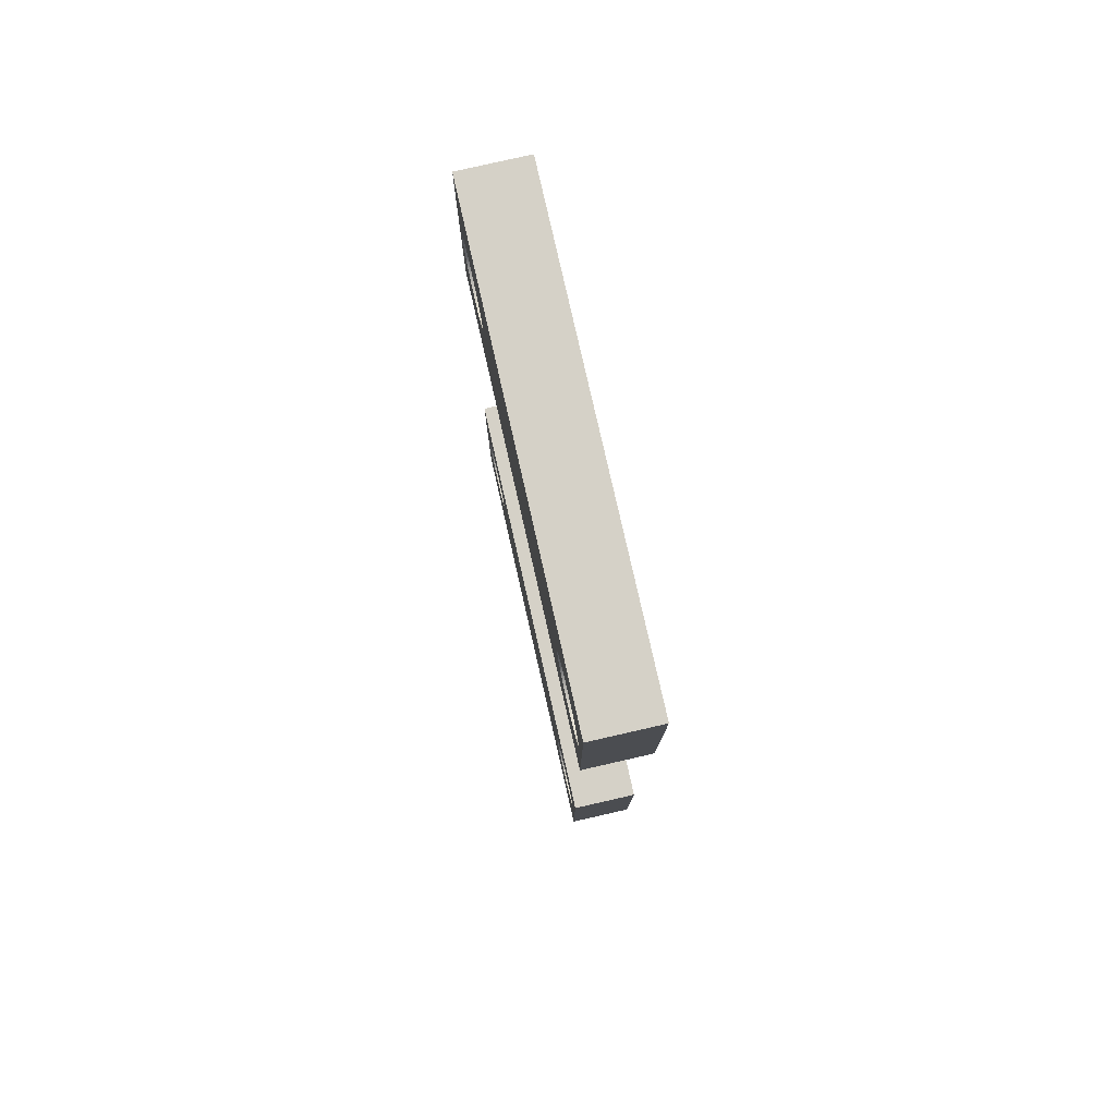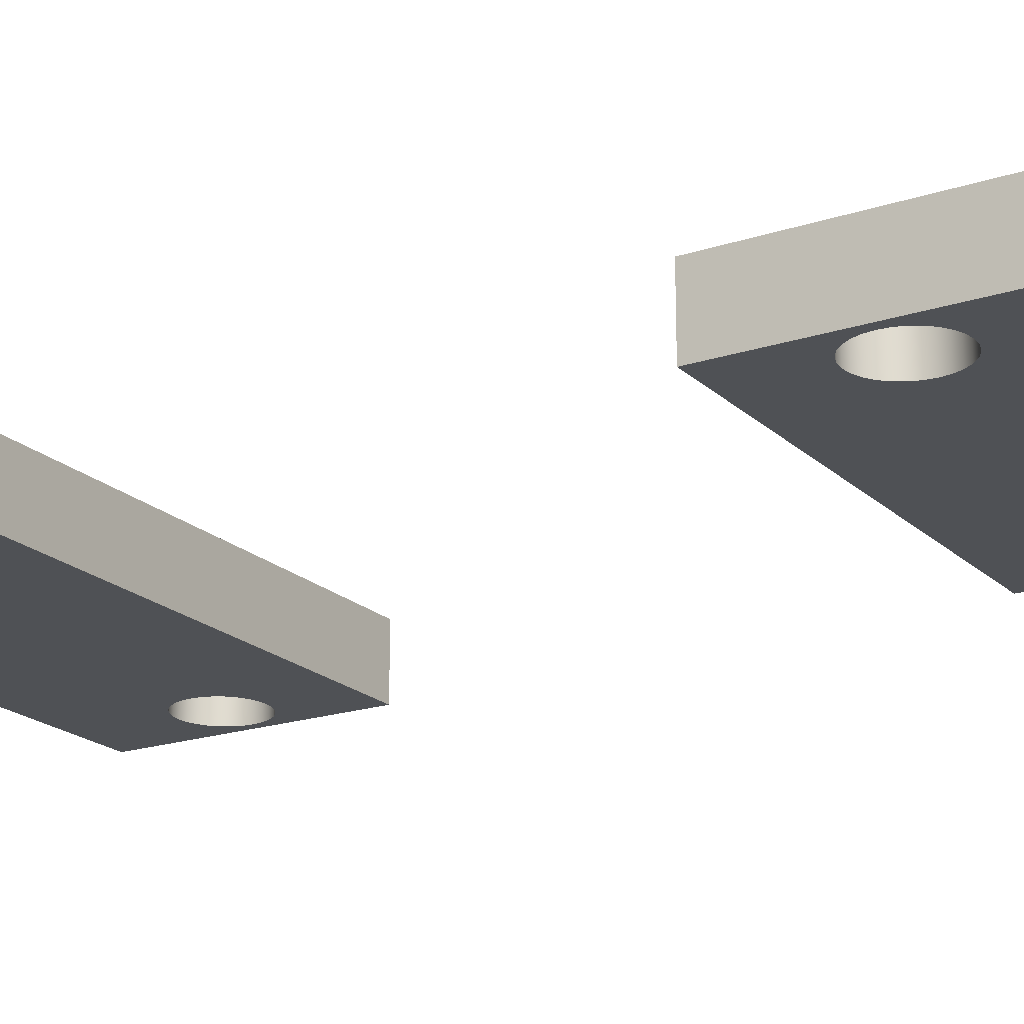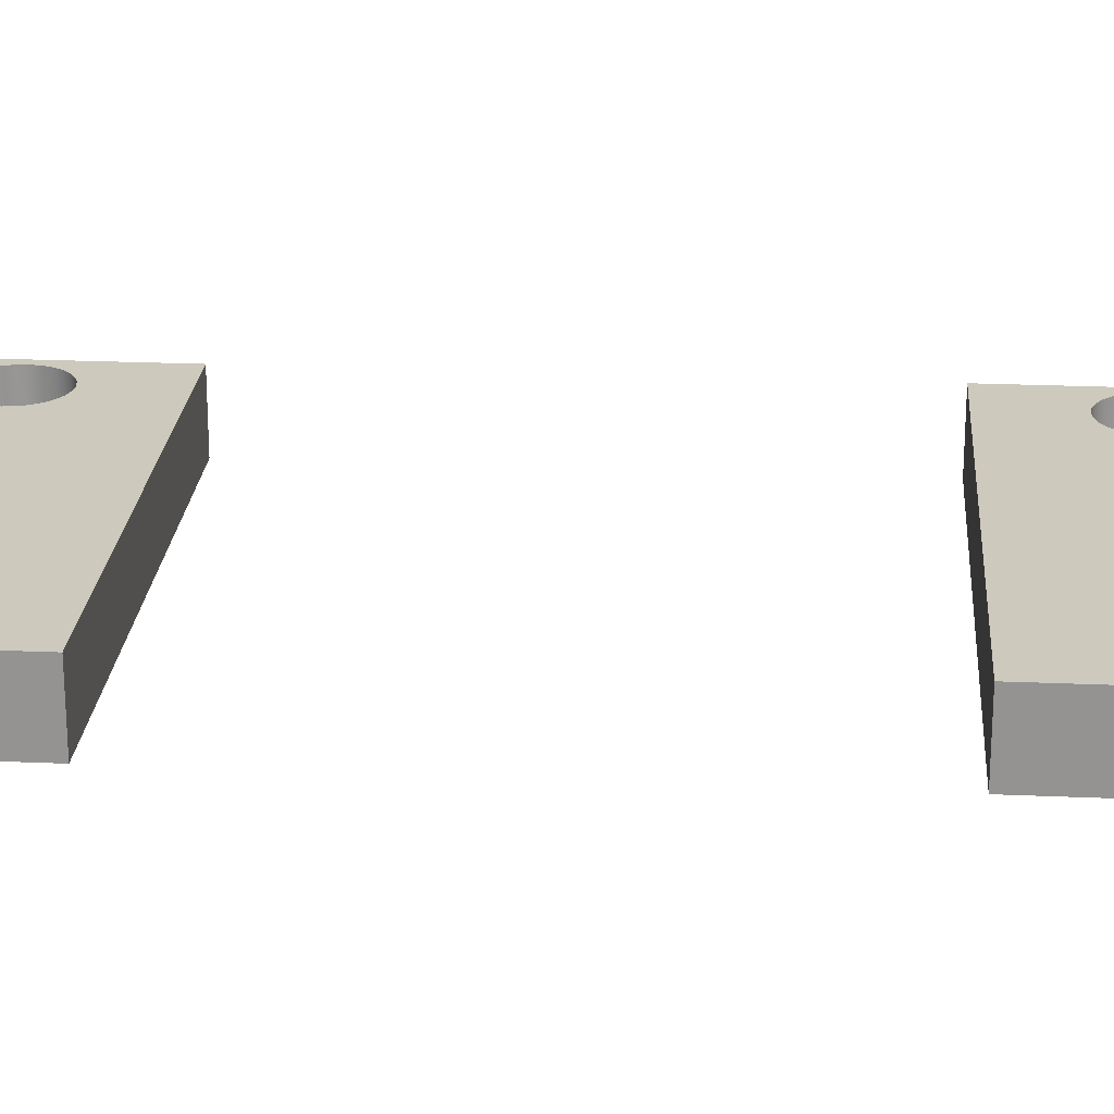
<metadata>
{"format":"obj","ext":"obj","renderer":"f3d","projection":"perspective","resolution":1024,"background":"white","views":[{"elev":79.5,"azim":77.2,"up":"+Z"},{"elev":-19.8,"azim":121.5,"up":"+Y"},{"elev":22.6,"azim":94.3,"up":"+Y"}]}
</metadata>
<code>
v 7 0 -3.75
v 0 0 -3.75
v 0 1 -3.75
v 7 1 -3.75
v 0 0 -3.75
v 0 0 0
v 0 1 0
v 0 1 -3.75
v 0 0 0
v 7 0 0
v 7 1 0
v 0 1 0
v 5.65 1 -2
v 5.665 1 -2.134
v 5.709 1 -2.26
v 5.781 1 -2.374
v 5.876 1 -2.469
v 5.99 1 -2.541
v 6.116 1 -2.585
v 6.25 1 -2.6
v 6.384 1 -2.585
v 6.51 1 -2.541
v 6.624 1 -2.469
v 6.719 1 -2.374
v 6.791 1 -2.26
v 6.835 1 -2.134
v 6.85 1 -2
v 6.835 1 -1.866
v 6.791 1 -1.74
v 6.719 1 -1.626
v 6.624 1 -1.531
v 6.51 1 -1.459
v 6.384 1 -1.415
v 6.25 1 -1.4
v 6.116 1 -1.415
v 5.99 1 -1.459
v 5.876 1 -1.531
v 5.781 1 -1.626
v 5.709 1 -1.74
v 5.665 1 -1.866
v 0.15 1 -2
v 0.165 1 -2.134
v 0.2094 1 -2.26
v 0.2809 1 -2.374
v 0.3759 1 -2.469
v 0.4897 1 -2.541
v 0.6165 1 -2.585
v 0.75 1 -2.6
v 0.8835 1 -2.585
v 1.01 1 -2.541
v 1.124 1 -2.469
v 1.219 1 -2.374
v 1.291 1 -2.26
v 1.335 1 -2.134
v 1.35 1 -2
v 1.335 1 -1.866
v 1.291 1 -1.74
v 1.219 1 -1.626
v 1.124 1 -1.531
v 1.01 1 -1.459
v 0.8835 1 -1.415
v 0.75 1 -1.4
v 0.6165 1 -1.415
v 0.4897 1 -1.459
v 0.3759 1 -1.531
v 0.2809 1 -1.626
v 0.2094 1 -1.74
v 0.165 1 -1.866
v 0 1 0
v 7 1 0
v 7 1 -3.75
v 0 1 -3.75
v 5.65 1 -2
v 5.665 1 -1.866
v 5.709 1 -1.74
v 5.781 1 -1.626
v 5.876 1 -1.531
v 5.99 1 -1.459
v 6.116 1 -1.415
v 6.25 1 -1.4
v 6.384 1 -1.415
v 6.51 1 -1.459
v 6.624 1 -1.531
v 6.719 1 -1.626
v 6.791 1 -1.74
v 6.835 1 -1.866
v 6.85 1 -2
v 6.835 1 -2.134
v 6.791 1 -2.26
v 6.719 1 -2.374
v 6.624 1 -2.469
v 6.51 1 -2.541
v 6.384 1 -2.585
v 6.25 1 -2.6
v 6.116 1 -2.585
v 5.99 1 -2.541
v 5.876 1 -2.469
v 5.781 1 -2.374
v 5.709 1 -2.26
v 5.665 1 -2.134
v 5.65 0 -2
v 5.665 0 -2.134
v 5.709 0 -2.26
v 5.781 0 -2.374
v 5.876 0 -2.469
v 5.99 0 -2.541
v 6.116 0 -2.585
v 6.25 0 -2.6
v 6.384 0 -2.585
v 6.51 0 -2.541
v 6.624 0 -2.469
v 6.719 0 -2.374
v 6.791 0 -2.26
v 6.835 0 -2.134
v 6.85 0 -2
v 6.835 0 -1.866
v 6.791 0 -1.74
v 6.719 0 -1.626
v 6.624 0 -1.531
v 6.51 0 -1.459
v 6.384 0 -1.415
v 6.25 0 -1.4
v 6.116 0 -1.415
v 5.99 0 -1.459
v 5.876 0 -1.531
v 5.781 0 -1.626
v 5.709 0 -1.74
v 5.665 0 -1.866
v 5.65 1 -2
v 5.65 0 -2
v 7 0 0
v 7 0 -3.75
v 7 1 -3.75
v 7 1 0
v 0.15 1 -2
v 0.165 1 -1.866
v 0.2094 1 -1.74
v 0.2809 1 -1.626
v 0.3759 1 -1.531
v 0.4897 1 -1.459
v 0.6165 1 -1.415
v 0.75 1 -1.4
v 0.8835 1 -1.415
v 1.01 1 -1.459
v 1.124 1 -1.531
v 1.219 1 -1.626
v 1.291 1 -1.74
v 1.335 1 -1.866
v 1.35 1 -2
v 1.335 1 -2.134
v 1.291 1 -2.26
v 1.219 1 -2.374
v 1.124 1 -2.469
v 1.01 1 -2.541
v 0.8835 1 -2.585
v 0.75 1 -2.6
v 0.6165 1 -2.585
v 0.4897 1 -2.541
v 0.3759 1 -2.469
v 0.2809 1 -2.374
v 0.2094 1 -2.26
v 0.165 1 -2.134
v 0.15 0 -2
v 0.165 0 -2.134
v 0.2094 0 -2.26
v 0.2809 0 -2.374
v 0.3759 0 -2.469
v 0.4897 0 -2.541
v 0.6165 0 -2.585
v 0.75 0 -2.6
v 0.8835 0 -2.585
v 1.01 0 -2.541
v 1.124 0 -2.469
v 1.219 0 -2.374
v 1.291 0 -2.26
v 1.335 0 -2.134
v 1.35 0 -2
v 1.335 0 -1.866
v 1.291 0 -1.74
v 1.219 0 -1.626
v 1.124 0 -1.531
v 1.01 0 -1.459
v 0.8835 0 -1.415
v 0.75 0 -1.4
v 0.6165 0 -1.415
v 0.4897 0 -1.459
v 0.3759 0 -1.531
v 0.2809 0 -1.626
v 0.2094 0 -1.74
v 0.165 0 -1.866
v 0.15 1 -2
v 0.15 0 -2
v 5.65 0 -2
v 5.665 0 -1.866
v 5.709 0 -1.74
v 5.781 0 -1.626
v 5.876 0 -1.531
v 5.99 0 -1.459
v 6.116 0 -1.415
v 6.25 0 -1.4
v 6.384 0 -1.415
v 6.51 0 -1.459
v 6.624 0 -1.531
v 6.719 0 -1.626
v 6.791 0 -1.74
v 6.835 0 -1.866
v 6.85 0 -2
v 6.835 0 -2.134
v 6.791 0 -2.26
v 6.719 0 -2.374
v 6.624 0 -2.469
v 6.51 0 -2.541
v 6.384 0 -2.585
v 6.25 0 -2.6
v 6.116 0 -2.585
v 5.99 0 -2.541
v 5.876 0 -2.469
v 5.781 0 -2.374
v 5.709 0 -2.26
v 5.665 0 -2.134
v 0.15 0 -2
v 0.165 0 -1.866
v 0.2094 0 -1.74
v 0.2809 0 -1.626
v 0.3759 0 -1.531
v 0.4897 0 -1.459
v 0.6165 0 -1.415
v 0.75 0 -1.4
v 0.8835 0 -1.415
v 1.01 0 -1.459
v 1.124 0 -1.531
v 1.219 0 -1.626
v 1.291 0 -1.74
v 1.335 0 -1.866
v 1.35 0 -2
v 1.335 0 -2.134
v 1.291 0 -2.26
v 1.219 0 -2.374
v 1.124 0 -2.469
v 1.01 0 -2.541
v 0.8835 0 -2.585
v 0.75 0 -2.6
v 0.6165 0 -2.585
v 0.4897 0 -2.541
v 0.3759 0 -2.469
v 0.2809 0 -2.374
v 0.2094 0 -2.26
v 0.165 0 -2.134
v 7 0 0
v 0 0 0
v 0 0 -3.75
v 7 0 -3.75
v 0.15 0 -13
v 0.165 0 -12.87
v 0.2094 0 -12.74
v 0.2809 0 -12.63
v 0.3759 0 -12.53
v 0.4897 0 -12.46
v 0.6165 0 -12.42
v 0.75 0 -12.4
v 0.8835 0 -12.42
v 1.01 0 -12.46
v 1.124 0 -12.53
v 1.219 0 -12.63
v 1.291 0 -12.74
v 1.335 0 -12.87
v 1.35 0 -13
v 1.335 0 -13.13
v 1.291 0 -13.26
v 1.219 0 -13.37
v 1.124 0 -13.47
v 1.01 0 -13.54
v 0.8835 0 -13.58
v 0.75 0 -13.6
v 0.6165 0 -13.58
v 0.4897 0 -13.54
v 0.3759 0 -13.47
v 0.2809 0 -13.37
v 0.2094 0 -13.26
v 0.165 0 -13.13
v 5.65 0 -13
v 5.665 0 -12.87
v 5.709 0 -12.74
v 5.781 0 -12.63
v 5.876 0 -12.53
v 5.99 0 -12.46
v 6.116 0 -12.42
v 6.25 0 -12.4
v 6.384 0 -12.42
v 6.51 0 -12.46
v 6.624 0 -12.53
v 6.719 0 -12.63
v 6.791 0 -12.74
v 6.835 0 -12.87
v 6.85 0 -13
v 6.835 0 -13.13
v 6.791 0 -13.26
v 6.719 0 -13.37
v 6.624 0 -13.47
v 6.51 0 -13.54
v 6.384 0 -13.58
v 6.25 0 -13.6
v 6.116 0 -13.58
v 5.99 0 -13.54
v 5.876 0 -13.47
v 5.781 0 -13.37
v 5.709 0 -13.26
v 5.665 0 -13.13
v 0 0 -11.25
v 0 0 -15
v 7 0 -15
v 7 0 -11.25
v 0.15 1 -13
v 0.165 1 -13.13
v 0.2094 1 -13.26
v 0.2809 1 -13.37
v 0.3759 1 -13.47
v 0.4897 1 -13.54
v 0.6165 1 -13.58
v 0.75 1 -13.6
v 0.8835 1 -13.58
v 1.01 1 -13.54
v 1.124 1 -13.47
v 1.219 1 -13.37
v 1.291 1 -13.26
v 1.335 1 -13.13
v 1.35 1 -13
v 1.335 1 -12.87
v 1.291 1 -12.74
v 1.219 1 -12.63
v 1.124 1 -12.53
v 1.01 1 -12.46
v 0.8835 1 -12.42
v 0.75 1 -12.4
v 0.6165 1 -12.42
v 0.4897 1 -12.46
v 0.3759 1 -12.53
v 0.2809 1 -12.63
v 0.2094 1 -12.74
v 0.165 1 -12.87
v 5.65 1 -13
v 5.665 1 -13.13
v 5.709 1 -13.26
v 5.781 1 -13.37
v 5.876 1 -13.47
v 5.99 1 -13.54
v 6.116 1 -13.58
v 6.25 1 -13.6
v 6.384 1 -13.58
v 6.51 1 -13.54
v 6.624 1 -13.47
v 6.719 1 -13.37
v 6.791 1 -13.26
v 6.835 1 -13.13
v 6.85 1 -13
v 6.835 1 -12.87
v 6.791 1 -12.74
v 6.719 1 -12.63
v 6.624 1 -12.53
v 6.51 1 -12.46
v 6.384 1 -12.42
v 6.25 1 -12.4
v 6.116 1 -12.42
v 5.99 1 -12.46
v 5.876 1 -12.53
v 5.781 1 -12.63
v 5.709 1 -12.74
v 5.665 1 -12.87
v 0 1 -15
v 0 1 -11.25
v 7 1 -11.25
v 7 1 -15
v 0 0 -15
v 0 0 -11.25
v 0 1 -11.25
v 0 1 -15
v 0 0 -11.25
v 7 0 -11.25
v 7 1 -11.25
v 0 1 -11.25
v 7 0 -11.25
v 7 0 -15
v 7 1 -15
v 7 1 -11.25
v 7 0 -15
v 0 0 -15
v 0 1 -15
v 7 1 -15
v 0.15 1 -13
v 0.165 1 -12.87
v 0.2094 1 -12.74
v 0.2809 1 -12.63
v 0.3759 1 -12.53
v 0.4897 1 -12.46
v 0.6165 1 -12.42
v 0.75 1 -12.4
v 0.8835 1 -12.42
v 1.01 1 -12.46
v 1.124 1 -12.53
v 1.219 1 -12.63
v 1.291 1 -12.74
v 1.335 1 -12.87
v 1.35 1 -13
v 1.335 1 -13.13
v 1.291 1 -13.26
v 1.219 1 -13.37
v 1.124 1 -13.47
v 1.01 1 -13.54
v 0.8835 1 -13.58
v 0.75 1 -13.6
v 0.6165 1 -13.58
v 0.4897 1 -13.54
v 0.3759 1 -13.47
v 0.2809 1 -13.37
v 0.2094 1 -13.26
v 0.165 1 -13.13
v 0.15 0 -13
v 0.165 0 -13.13
v 0.2094 0 -13.26
v 0.2809 0 -13.37
v 0.3759 0 -13.47
v 0.4897 0 -13.54
v 0.6165 0 -13.58
v 0.75 0 -13.6
v 0.8835 0 -13.58
v 1.01 0 -13.54
v 1.124 0 -13.47
v 1.219 0 -13.37
v 1.291 0 -13.26
v 1.335 0 -13.13
v 1.35 0 -13
v 1.335 0 -12.87
v 1.291 0 -12.74
v 1.219 0 -12.63
v 1.124 0 -12.53
v 1.01 0 -12.46
v 0.8835 0 -12.42
v 0.75 0 -12.4
v 0.6165 0 -12.42
v 0.4897 0 -12.46
v 0.3759 0 -12.53
v 0.2809 0 -12.63
v 0.2094 0 -12.74
v 0.165 0 -12.87
v 0.15 1 -13
v 0.15 0 -13
v 5.65 1 -13
v 5.665 1 -12.87
v 5.709 1 -12.74
v 5.781 1 -12.63
v 5.876 1 -12.53
v 5.99 1 -12.46
v 6.116 1 -12.42
v 6.25 1 -12.4
v 6.384 1 -12.42
v 6.51 1 -12.46
v 6.624 1 -12.53
v 6.719 1 -12.63
v 6.791 1 -12.74
v 6.835 1 -12.87
v 6.85 1 -13
v 6.835 1 -13.13
v 6.791 1 -13.26
v 6.719 1 -13.37
v 6.624 1 -13.47
v 6.51 1 -13.54
v 6.384 1 -13.58
v 6.25 1 -13.6
v 6.116 1 -13.58
v 5.99 1 -13.54
v 5.876 1 -13.47
v 5.781 1 -13.37
v 5.709 1 -13.26
v 5.665 1 -13.13
v 5.65 0 -13
v 5.665 0 -13.13
v 5.709 0 -13.26
v 5.781 0 -13.37
v 5.876 0 -13.47
v 5.99 0 -13.54
v 6.116 0 -13.58
v 6.25 0 -13.6
v 6.384 0 -13.58
v 6.51 0 -13.54
v 6.624 0 -13.47
v 6.719 0 -13.37
v 6.791 0 -13.26
v 6.835 0 -13.13
v 6.85 0 -13
v 6.835 0 -12.87
v 6.791 0 -12.74
v 6.719 0 -12.63
v 6.624 0 -12.53
v 6.51 0 -12.46
v 6.384 0 -12.42
v 6.25 0 -12.4
v 6.116 0 -12.42
v 5.99 0 -12.46
v 5.876 0 -12.53
v 5.781 0 -12.63
v 5.709 0 -12.74
v 5.665 0 -12.87
v 5.65 1 -13
v 5.65 0 -13
f 1 2 4
f 4 2 3
f 5 6 8
f 8 6 7
f 9 10 12
f 12 10 11
f 14 54 13
f 13 54 55
f 13 55 40
f 40 55 56
f 40 56 39
f 39 56 57
f 39 57 38
f 38 57 58
f 38 58 37
f 37 58 59
f 37 59 36
f 36 59 60
f 36 60 70
f 70 60 69
f 69 60 61
f 69 61 62
f 54 14 53
f 53 14 15
f 53 15 52
f 52 15 16
f 52 16 51
f 51 16 17
f 51 17 50
f 50 17 18
f 50 18 72
f 72 18 71
f 71 18 19
f 71 19 20
f 20 21 71
f 71 21 22
f 71 22 23
f 23 24 71
f 71 24 25
f 71 25 26
f 26 27 71
f 71 27 70
f 70 27 28
f 70 28 29
f 29 30 70
f 70 30 31
f 70 31 32
f 32 33 70
f 70 33 34
f 70 34 35
f 35 36 70
f 42 72 41
f 41 72 69
f 41 69 68
f 68 69 67
f 67 69 66
f 66 69 65
f 65 69 64
f 64 69 63
f 63 69 62
f 42 43 72
f 72 43 44
f 72 44 45
f 45 46 72
f 72 46 47
f 72 47 48
f 48 49 72
f 72 49 50
f 74 128 73
f 73 128 130
f 129 101 100
f 100 101 102
f 100 102 99
f 99 102 103
f 99 103 98
f 98 103 104
f 98 104 97
f 97 104 105
f 97 105 96
f 96 105 106
f 96 106 95
f 95 106 107
f 95 107 94
f 94 107 108
f 94 108 93
f 93 108 109
f 93 109 92
f 92 109 110
f 92 110 91
f 91 110 111
f 91 111 90
f 90 111 112
f 90 112 89
f 89 112 113
f 89 113 88
f 88 113 114
f 88 114 87
f 87 114 115
f 87 115 86
f 86 115 116
f 86 116 85
f 85 116 117
f 85 117 84
f 84 117 118
f 84 118 83
f 83 118 119
f 83 119 82
f 82 119 120
f 82 120 81
f 81 120 121
f 81 121 80
f 80 121 122
f 80 122 79
f 79 122 123
f 79 123 78
f 78 123 124
f 78 124 77
f 77 124 125
f 77 125 76
f 76 125 126
f 76 126 75
f 75 126 127
f 75 127 74
f 74 127 128
f 131 132 134
f 134 132 133
f 136 190 135
f 135 190 192
f 191 163 162
f 162 163 164
f 162 164 161
f 161 164 165
f 161 165 160
f 160 165 166
f 160 166 159
f 159 166 167
f 159 167 158
f 158 167 168
f 158 168 157
f 157 168 169
f 157 169 156
f 156 169 170
f 156 170 155
f 155 170 171
f 155 171 154
f 154 171 172
f 154 172 153
f 153 172 173
f 153 173 152
f 152 173 174
f 152 174 151
f 151 174 175
f 151 175 150
f 150 175 176
f 150 176 149
f 149 176 177
f 149 177 148
f 148 177 178
f 148 178 147
f 147 178 179
f 147 179 146
f 146 179 180
f 146 180 145
f 145 180 181
f 145 181 144
f 144 181 182
f 144 182 143
f 143 182 183
f 143 183 142
f 142 183 184
f 142 184 141
f 141 184 185
f 141 185 140
f 140 185 186
f 140 186 139
f 139 186 187
f 139 187 138
f 138 187 188
f 138 188 137
f 137 188 189
f 137 189 136
f 136 189 190
f 194 234 193
f 193 234 235
f 193 235 220
f 220 235 236
f 220 236 219
f 219 236 237
f 219 237 218
f 218 237 238
f 218 238 217
f 217 238 239
f 217 239 216
f 216 239 240
f 216 240 252
f 252 240 251
f 251 240 241
f 251 241 242
f 234 194 233
f 233 194 195
f 233 195 232
f 232 195 196
f 232 196 231
f 231 196 197
f 231 197 230
f 230 197 198
f 230 198 250
f 250 198 249
f 249 198 199
f 249 199 200
f 200 201 249
f 249 201 202
f 249 202 203
f 203 204 249
f 249 204 205
f 249 205 206
f 206 207 249
f 249 207 252
f 252 207 208
f 252 208 209
f 209 210 252
f 252 210 211
f 252 211 212
f 212 213 252
f 252 213 214
f 252 214 215
f 215 216 252
f 222 250 221
f 221 250 251
f 221 251 248
f 248 251 247
f 247 251 246
f 246 251 245
f 245 251 244
f 244 251 243
f 243 251 242
f 222 223 250
f 250 223 224
f 250 224 225
f 225 226 250
f 250 226 227
f 250 227 228
f 228 229 250
f 250 229 230
f 254 309 253
f 253 309 310
f 253 310 280
f 280 310 279
f 279 310 278
f 278 310 277
f 277 310 276
f 276 310 275
f 275 310 274
f 274 310 273
f 273 310 272
f 272 310 311
f 272 311 304
f 304 311 303
f 303 311 302
f 302 311 301
f 301 311 300
f 300 311 299
f 299 311 298
f 298 311 297
f 297 311 296
f 296 311 295
f 295 311 312
f 295 312 294
f 294 312 293
f 293 312 292
f 292 312 291
f 291 312 290
f 290 312 289
f 289 312 288
f 288 312 287
f 287 312 286
f 286 312 309
f 286 309 262
f 262 309 261
f 261 309 260
f 260 309 259
f 259 309 258
f 258 309 257
f 257 309 256
f 256 309 255
f 255 309 254
f 286 262 285
f 285 262 263
f 285 263 284
f 284 263 264
f 284 264 283
f 283 264 265
f 283 265 282
f 282 265 266
f 282 266 281
f 281 266 267
f 281 267 308
f 308 267 268
f 308 268 307
f 307 268 269
f 307 269 306
f 306 269 270
f 306 270 305
f 305 270 271
f 305 271 304
f 304 271 272
f 314 369 313
f 313 369 370
f 313 370 340
f 340 370 339
f 339 370 338
f 338 370 337
f 337 370 336
f 336 370 335
f 335 370 334
f 334 370 333
f 333 370 332
f 332 370 371
f 332 371 364
f 364 371 363
f 363 371 362
f 362 371 361
f 361 371 360
f 360 371 359
f 359 371 358
f 358 371 357
f 357 371 356
f 356 371 355
f 355 371 372
f 355 372 354
f 354 372 353
f 353 372 352
f 352 372 351
f 351 372 350
f 350 372 349
f 349 372 348
f 348 372 347
f 347 372 346
f 346 372 369
f 346 369 322
f 322 369 321
f 321 369 320
f 320 369 319
f 319 369 318
f 318 369 317
f 317 369 316
f 316 369 315
f 315 369 314
f 346 322 345
f 345 322 323
f 345 323 344
f 344 323 324
f 344 324 343
f 343 324 325
f 343 325 342
f 342 325 326
f 342 326 341
f 341 326 327
f 341 327 368
f 368 327 328
f 368 328 367
f 367 328 329
f 367 329 366
f 366 329 330
f 366 330 365
f 365 330 331
f 365 331 364
f 364 331 332
f 373 374 376
f 376 374 375
f 377 378 380
f 380 378 379
f 381 382 384
f 384 382 383
f 385 386 388
f 388 386 387
f 390 444 389
f 389 444 446
f 445 417 416
f 416 417 418
f 416 418 415
f 415 418 419
f 415 419 414
f 414 419 420
f 414 420 413
f 413 420 421
f 413 421 412
f 412 421 422
f 412 422 411
f 411 422 423
f 411 423 410
f 410 423 424
f 410 424 409
f 409 424 425
f 409 425 408
f 408 425 426
f 408 426 407
f 407 426 427
f 407 427 406
f 406 427 428
f 406 428 405
f 405 428 429
f 405 429 404
f 404 429 430
f 404 430 403
f 403 430 431
f 403 431 402
f 402 431 432
f 402 432 401
f 401 432 433
f 401 433 400
f 400 433 434
f 400 434 399
f 399 434 435
f 399 435 398
f 398 435 436
f 398 436 397
f 397 436 437
f 397 437 396
f 396 437 438
f 396 438 395
f 395 438 439
f 395 439 394
f 394 439 440
f 394 440 393
f 393 440 441
f 393 441 392
f 392 441 442
f 392 442 391
f 391 442 443
f 391 443 390
f 390 443 444
f 448 502 447
f 447 502 504
f 503 475 474
f 474 475 476
f 474 476 473
f 473 476 477
f 473 477 472
f 472 477 478
f 472 478 471
f 471 478 479
f 471 479 470
f 470 479 480
f 470 480 469
f 469 480 481
f 469 481 468
f 468 481 482
f 468 482 467
f 467 482 483
f 467 483 466
f 466 483 484
f 466 484 465
f 465 484 485
f 465 485 464
f 464 485 486
f 464 486 463
f 463 486 487
f 463 487 462
f 462 487 488
f 462 488 461
f 461 488 489
f 461 489 460
f 460 489 490
f 460 490 459
f 459 490 491
f 459 491 458
f 458 491 492
f 458 492 457
f 457 492 493
f 457 493 456
f 456 493 494
f 456 494 455
f 455 494 495
f 455 495 454
f 454 495 496
f 454 496 453
f 453 496 497
f 453 497 452
f 452 497 498
f 452 498 451
f 451 498 499
f 451 499 450
f 450 499 500
f 450 500 449
f 449 500 501
f 449 501 448
f 448 501 502

</code>
